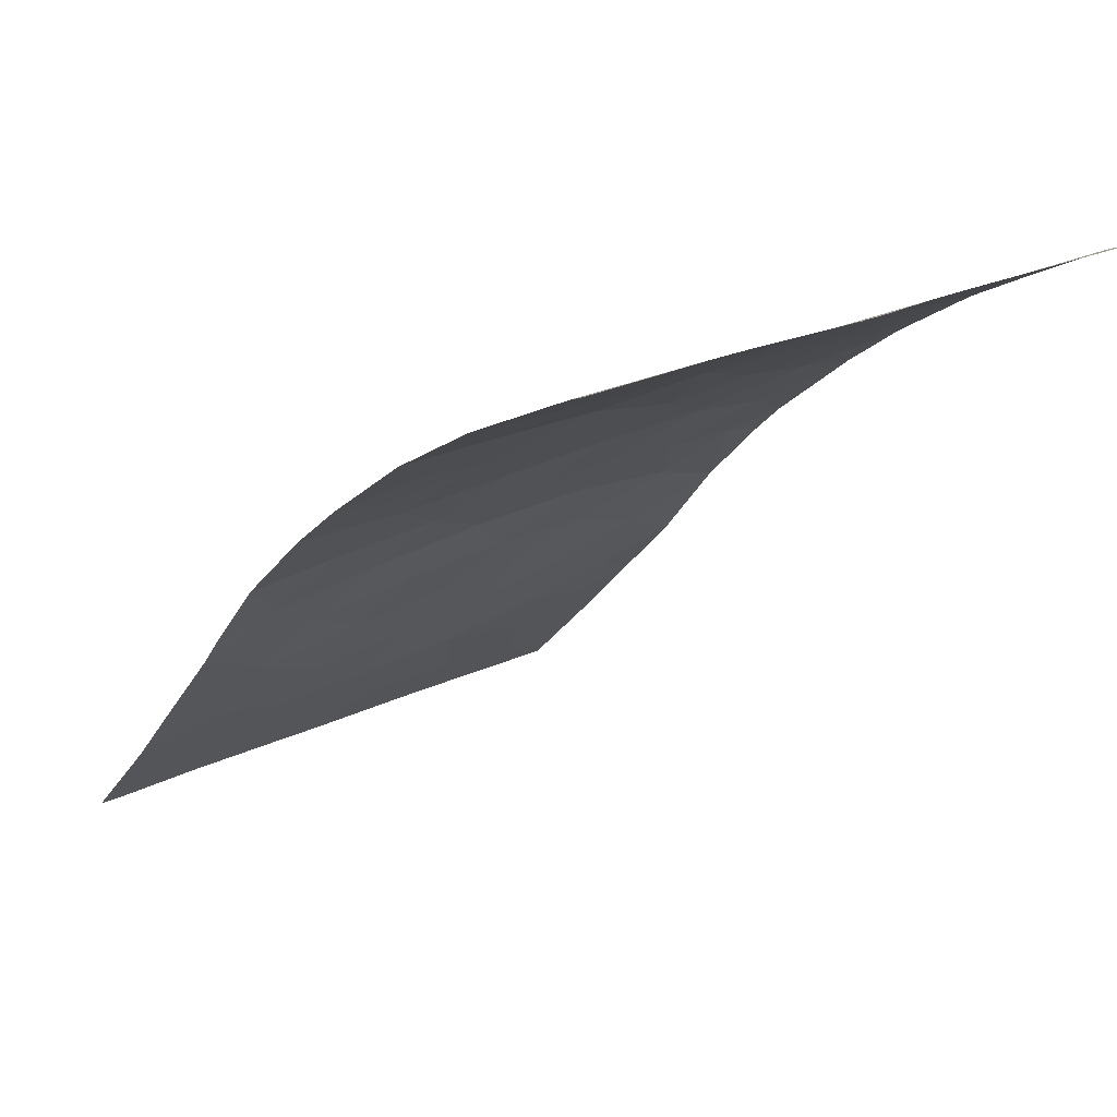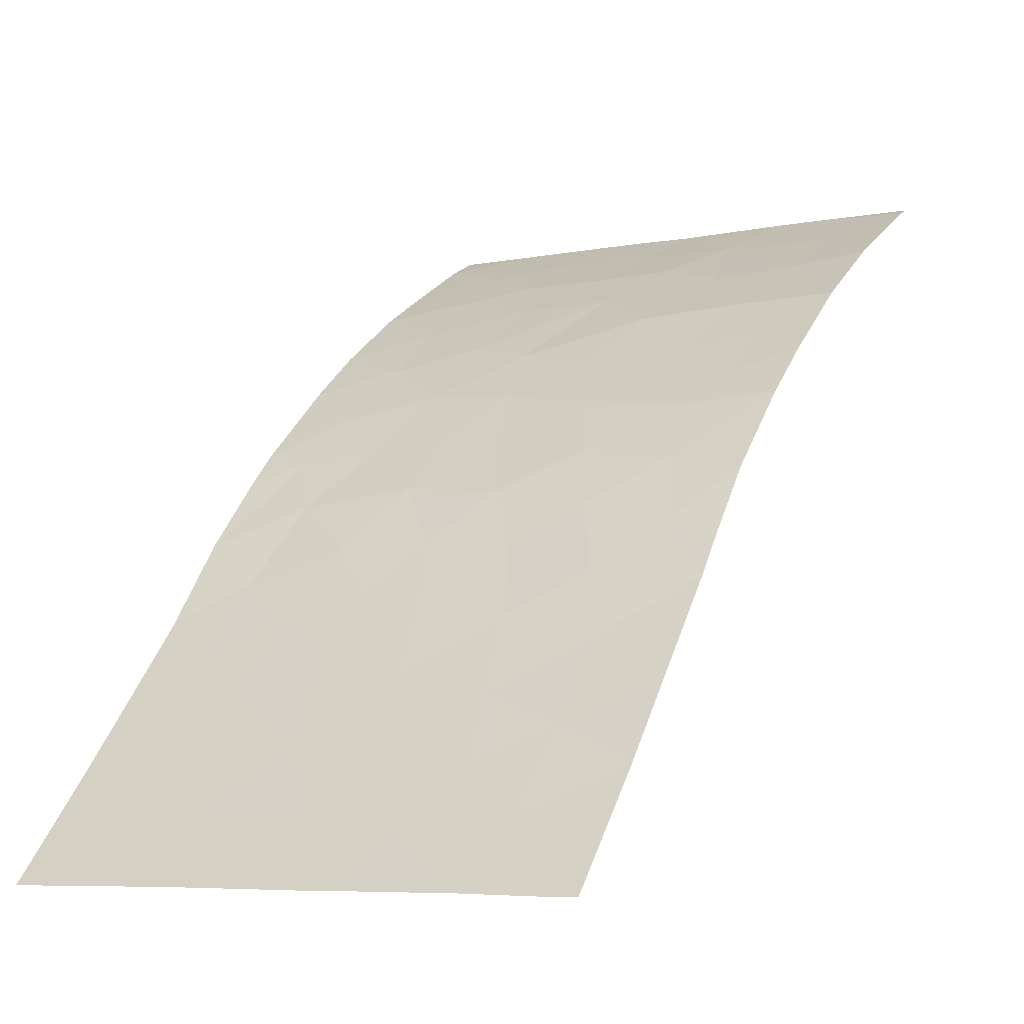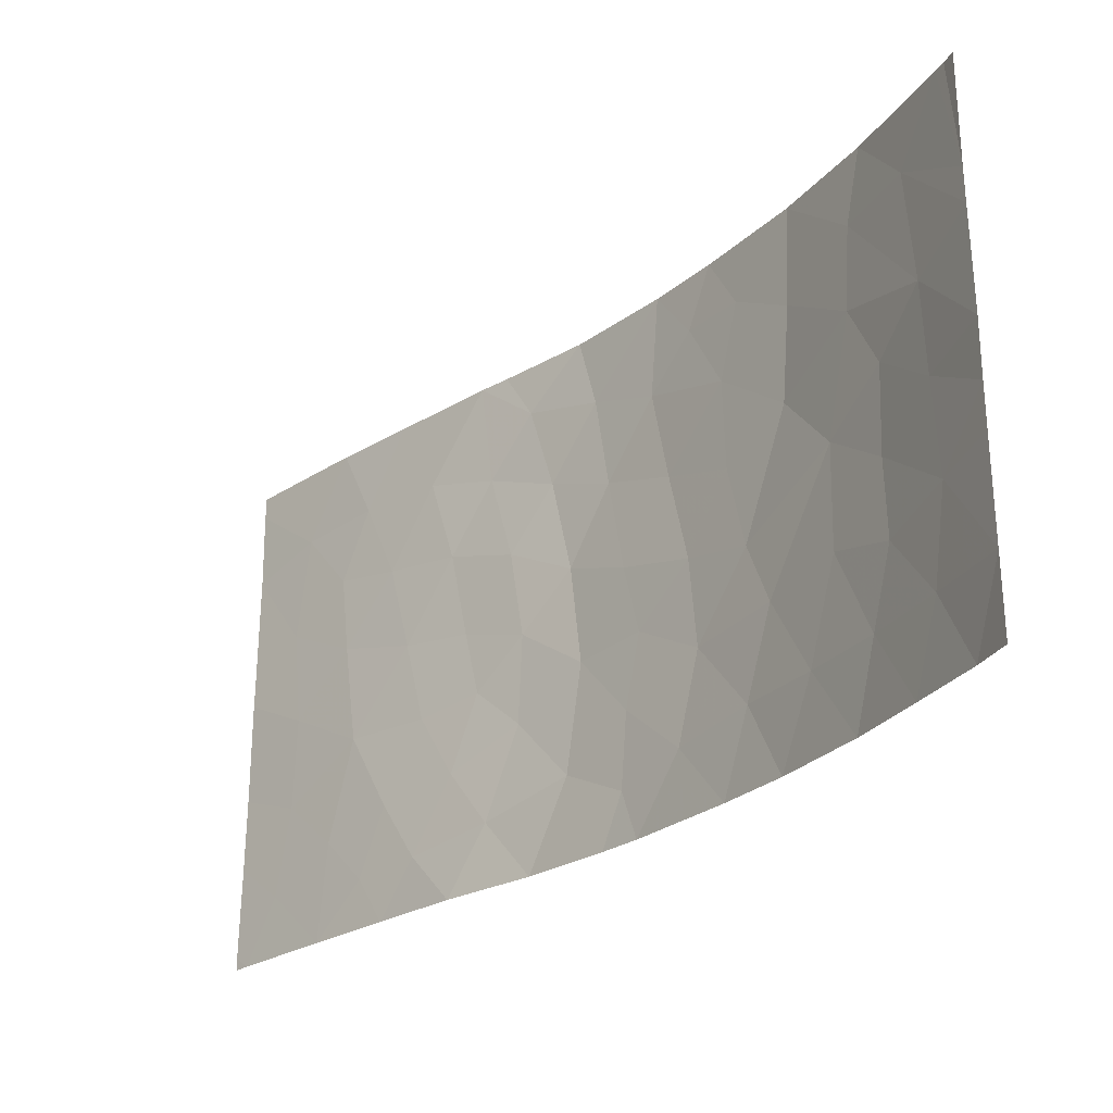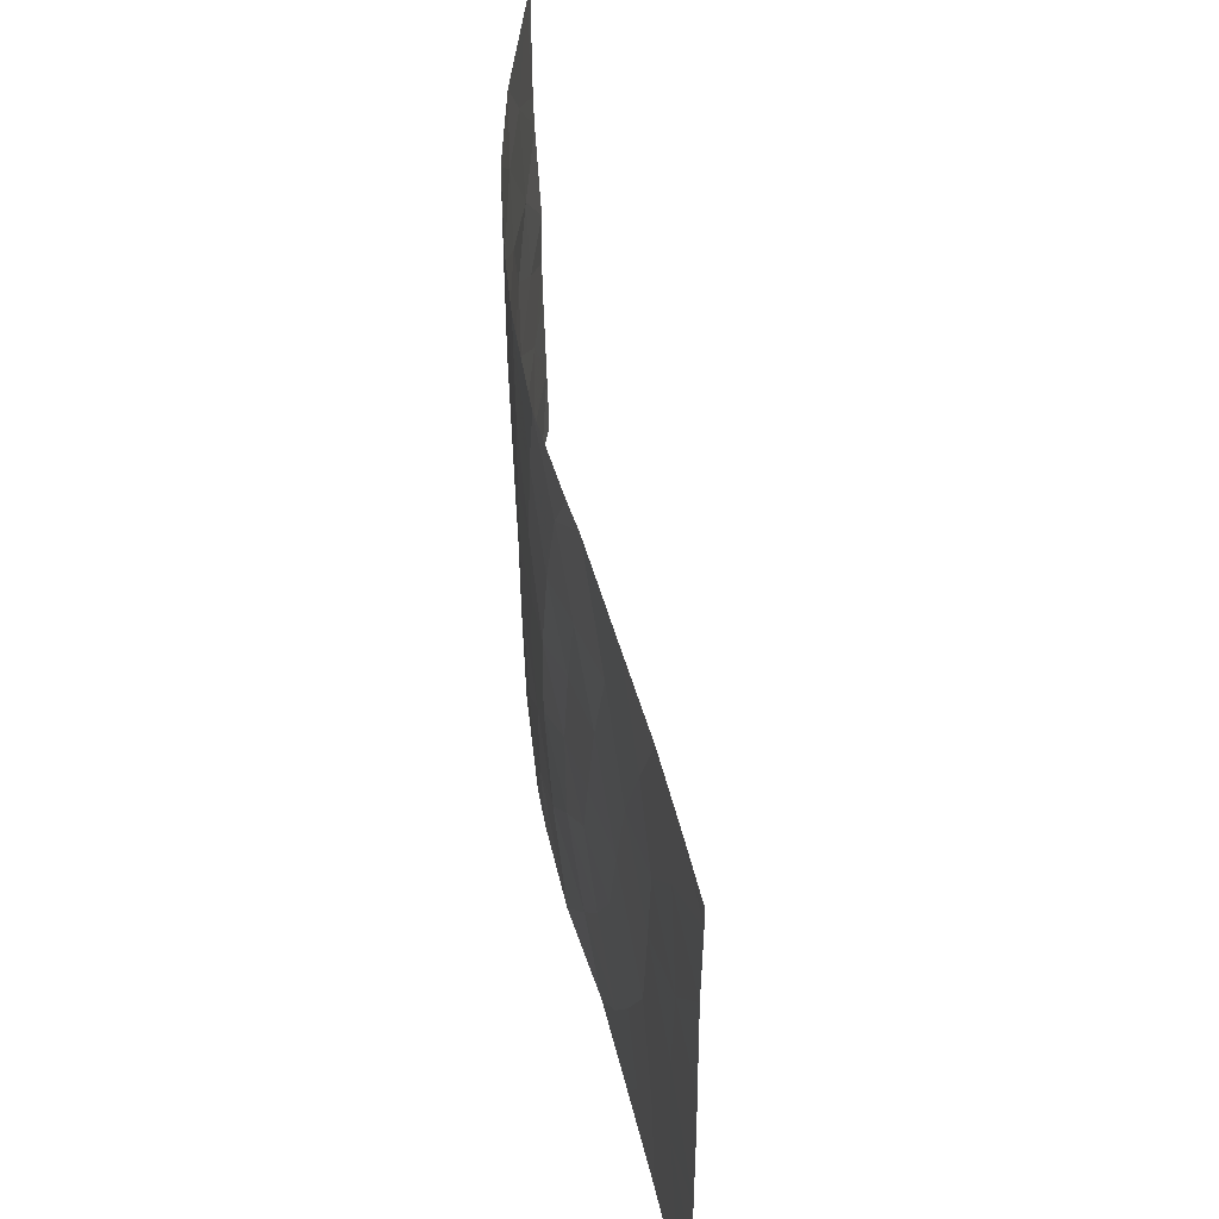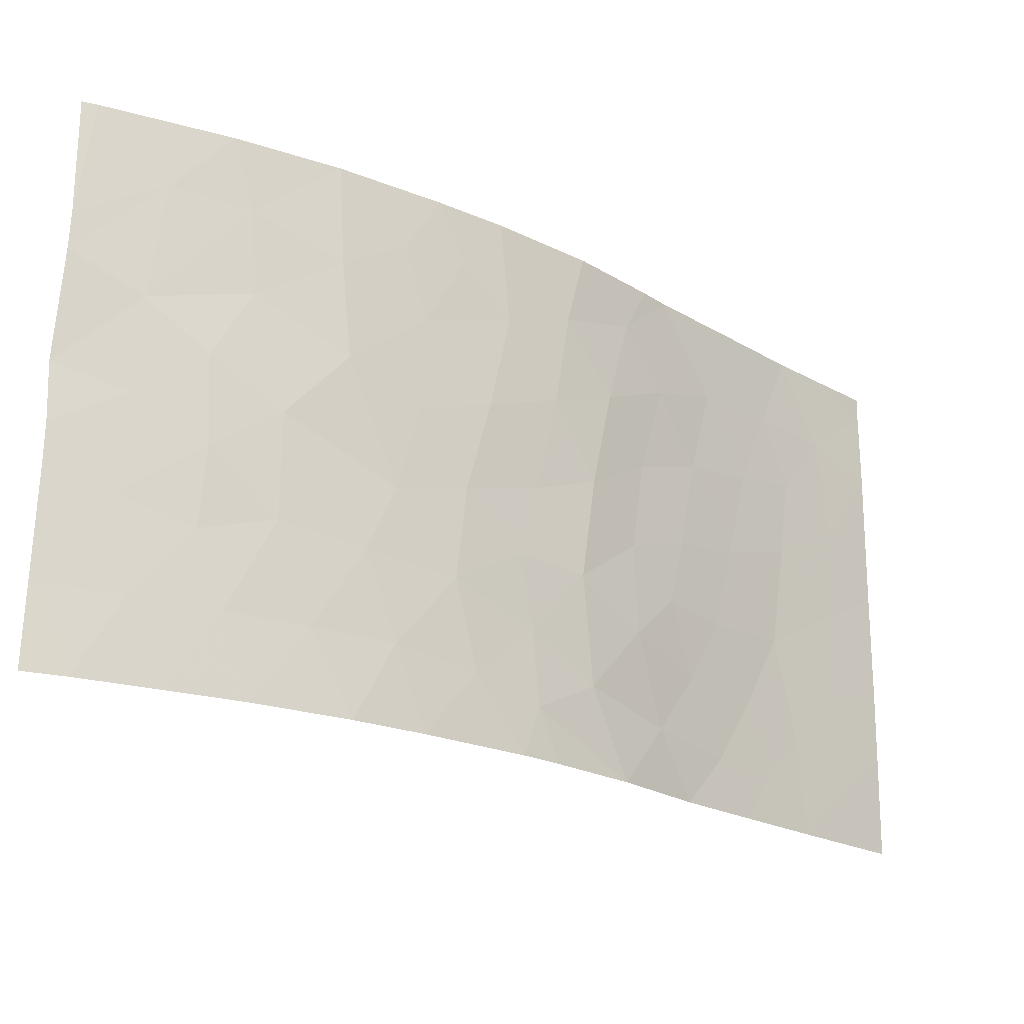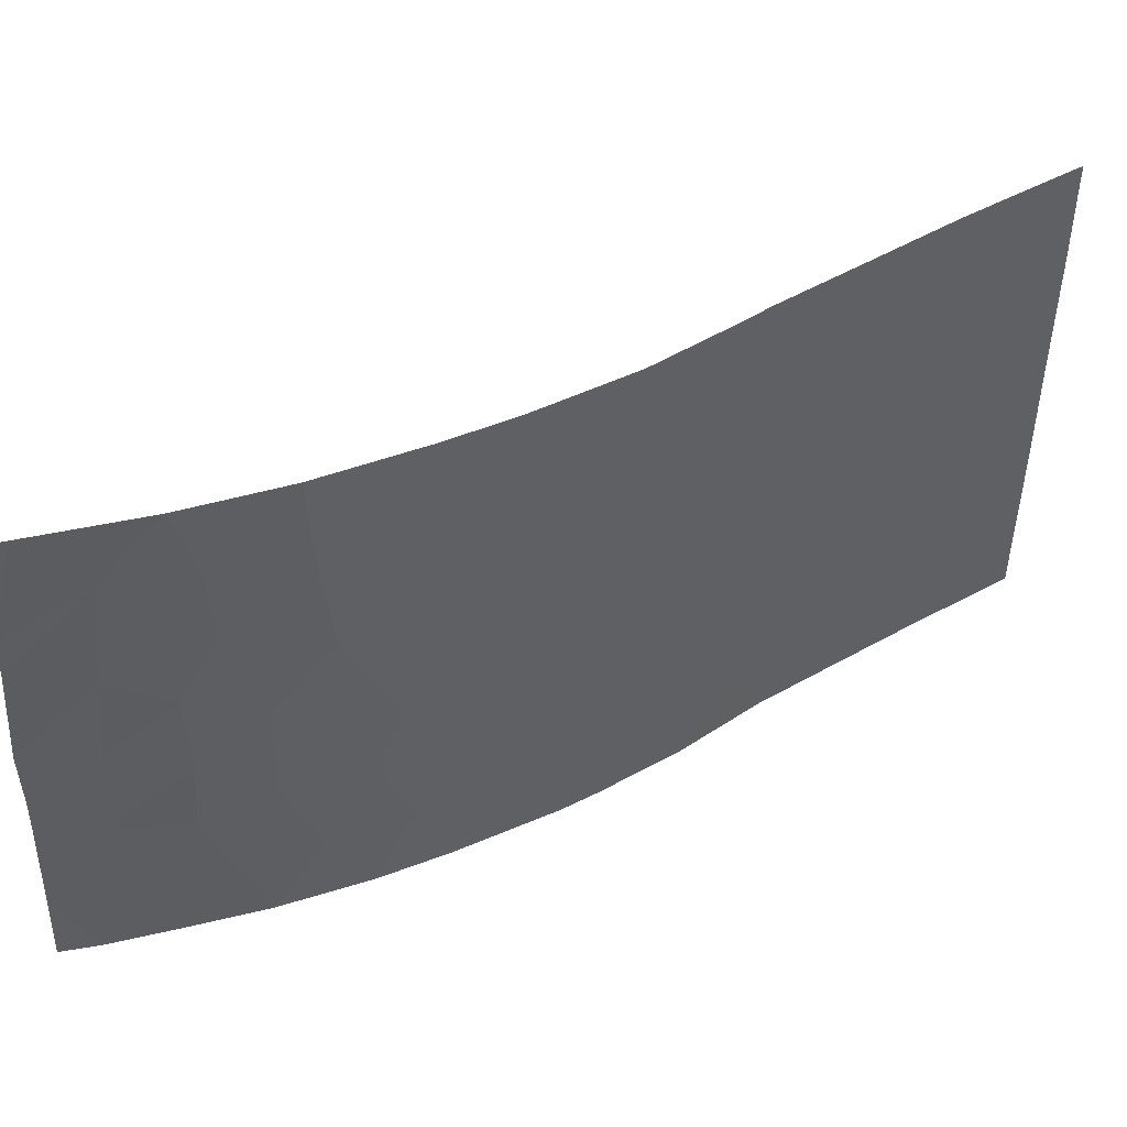
<metadata>
{"format":"obj","ext":"obj","renderer":"f3d","projection":"perspective","resolution":1024,"background":"white","views":[{"elev":26.0,"azim":52.5,"up":"+Y"},{"elev":-6.3,"azim":-61.4,"up":"+Y"},{"elev":-26.1,"azim":92.7,"up":"+Z"},{"elev":46.5,"azim":-55.6,"up":"+Z"},{"elev":-21.6,"azim":-177.8,"up":"+Z"},{"elev":46.3,"azim":-165.6,"up":"+Z"}]}
</metadata>
<code>
v -26.18 95.16 -39.28
v -25.67 95.6 -38
v -21.79 98.19 -48.26
v -26.07 95.16 -46.55
v -26.5 94.74 -48.48
v -21.27 98.52 -46.68
v -24.9 96.13 -44.93
v -24.35 96.52 -46.39
v -29.8 91.5 -44.52
v -32.54 88.33 -41.63
v -30.34 90.71 -48.54
v -27.71 93.7 -43.99
v -28.95 92.56 -43.39
v -35.8 84.73 -47.63
v -34.91 85.64 -48.57
v -35.78 84.7 -49.72
v -21.4 98.5 -44.93
v -21.34 98.56 -42.99
v -19.04 99.86 -38
v -19.29 99.72 -38
v -22.33 97.85 -50
v -22.09 98.09 -41.42
v -29.55 91.68 -50
v -19.24 99.6 -50
v -35.82 84.75 -42.81
v -33.73 86.99 -38
v -28.14 93.4 -41.79
v -24.94 96.04 -48.24
v -30.05 91.22 -42.49
v -35.81 84.74 -43.56
v -31.26 89.83 -41.92
v -21.63 98.45 -38
v -29.74 91.66 -39.15
v -28.77 92.78 -38
v -20.14 99.14 -48.25
v -18.46 100 -48.26
v -27.73 93.6 -48.88
v -27.61 93.72 -47.21
v -35.83 84.77 -40.32
v -30.96 89.9 -50
v -23.66 97.14 -38
v -18.51 100 -43.75
v -19.77 99.35 -46.27
v -19.95 99.27 -44.12
v -18.53 100 -46
v -25.49 95.57 -50
v -24.17 96.6 -50
v -31.73 89.06 -48.79
v -32.39 88.53 -38
v -23.95 96.93 -42.33
v -26.96 94.51 -38
v -28.42 93.14 -39.67
v -18.72 100 -40.52
v -18.69 100 -41.32
v -20.77 98.75 -50
v -18.73 100 -38
v -18.4 100 -50
v -32.38 88.34 -50
v -27.44 93.89 -50
v -30.67 90.48 -45.48
v -18.55 100 -45.02
v -30.53 90.74 -40.42
v -25.33 95.82 -43.01
v -28.86 92.47 -48.09
v -30.68 90.49 -38
v -29.88 91.41 -46.53
v -33.67 87.06 -41.32
v -35.52 84.97 -50
v -34.88 85.76 -38
v -35.78 84.7 -50
v -35.82 84.76 -38.52
v -35.82 84.76 -38
v -26.75 94.67 -42.41
v -35.81 84.74 -45.95
v -33.8 86.78 -50
v -20.43 99.09 -39.45
v -32.87 87.79 -48.88
v -28.13 93.2 -50
v -30.2 91.08 -38
v -22 98.19 -39.56
v -34.81 85.84 -42.2
v -34.59 86.02 -44.43
v -32.12 88.78 -43.69
v -20.12 99.22 -42.02
v -32.4 88.33 -47.35
v -34.64 85.95 -46.56
v -31.74 89.18 -45.62
v -33.48 87.23 -43.13
v -25.01 96.11 -39.33
v -25.41 95.77 -40.95
v -23.77 97.07 -40.22
v -22.74 97.68 -43.87
v -33.64 86.98 -47.76
v -23.36 97.16 -48.26
v -22.7 97.64 -46.18
v -31.07 89.91 -47.17
v -27.13 94.35 -40.29
v -31.69 89.3 -39.89
v -29.33 92.16 -41.16
v -27.36 94 -45.6
v -33.18 87.51 -45.48
v -26.27 95.02 -44.51
v -28.68 92.78 -45.67
v -34.55 86.12 -39.84
v -30.94 90.19 -43.97
v -33.13 87.67 -39.75
f 4 5 28
f 15 14 16
f 92 17 18
f 53 20 76
f 52 99 27
f 29 99 62
f 62 31 29
f 20 32 76
f 99 33 62
f 12 27 13
f 43 44 17
f 44 18 17
f 46 47 28
f 28 5 46
f 22 50 92
f 92 18 22
f 51 34 52
f 53 19 20
f 76 54 53
f 97 90 1
f 32 41 80
f 55 3 21
f 53 56 19
f 57 36 24
f 35 3 55
f 55 24 35
f 36 45 43
f 3 95 94
f 106 98 49
f 58 40 48
f 37 59 5
f 61 42 44
f 29 9 13
f 13 27 99
f 43 17 6
f 6 35 43
f 73 63 90
f 90 97 73
f 65 49 98
f 59 46 5
f 80 41 91
f 38 37 5
f 13 9 103
f 92 50 7
f 75 15 68
f 15 16 68
f 11 64 66
f 34 79 33
f 68 16 70
f 71 39 104
f 69 72 71
f 2 51 1
f 41 2 89
f 8 4 28
f 101 93 85
f 73 12 102
f 100 38 4
f 12 73 27
f 73 97 27
f 89 2 1
f 51 97 1
f 62 65 98
f 65 62 33
f 27 97 52
f 31 62 98
f 96 66 60
f 60 9 105
f 106 10 98
f 52 34 33
f 105 9 29
f 105 29 31
f 18 84 22
f 43 61 44
f 61 43 45
f 17 92 95
f 75 58 77
f 58 48 77
f 76 80 84
f 15 93 86
f 11 40 23
f 59 37 78
f 64 11 23
f 78 37 23
f 65 33 79
f 47 21 94
f 50 63 7
f 64 23 37
f 37 38 64
f 8 7 4
f 80 91 22
f 104 26 69
f 81 30 82
f 30 74 82
f 86 82 74
f 83 105 31
f 10 31 98
f 42 84 44
f 84 42 54
f 94 95 8
f 84 18 44
f 102 12 100
f 87 85 96
f 63 73 102
f 7 63 102
f 38 5 4
f 14 15 86
f 83 87 105
f 31 10 83
f 83 88 101
f 83 10 88
f 87 96 60
f 41 89 91
f 1 90 89
f 89 90 91
f 22 91 50
f 86 74 14
f 63 50 90
f 91 90 50
f 77 85 93
f 85 77 48
f 67 81 88
f 81 25 30
f 88 82 101
f 94 21 3
f 28 94 8
f 39 81 104
f 81 39 25
f 92 7 8
f 8 95 92
f 17 95 6
f 76 84 54
f 93 15 75
f 101 86 93
f 75 77 93
f 47 94 28
f 49 26 106
f 106 67 10
f 82 86 101
f 3 35 6
f 95 3 6
f 99 29 13
f 52 97 51
f 101 85 87
f 99 52 33
f 71 104 69
f 64 38 103
f 48 96 85
f 83 101 87
f 11 66 96
f 102 100 4
f 10 67 88
f 104 67 106
f 38 100 103
f 103 9 66
f 66 9 60
f 88 81 82
f 104 81 67
f 64 103 66
f 12 13 103
f 35 24 36
f 60 105 87
f 11 96 48
f 40 11 48
f 104 106 26
f 12 103 100
f 36 43 35
f 84 80 22
f 76 32 80
f 7 102 4

</code>
